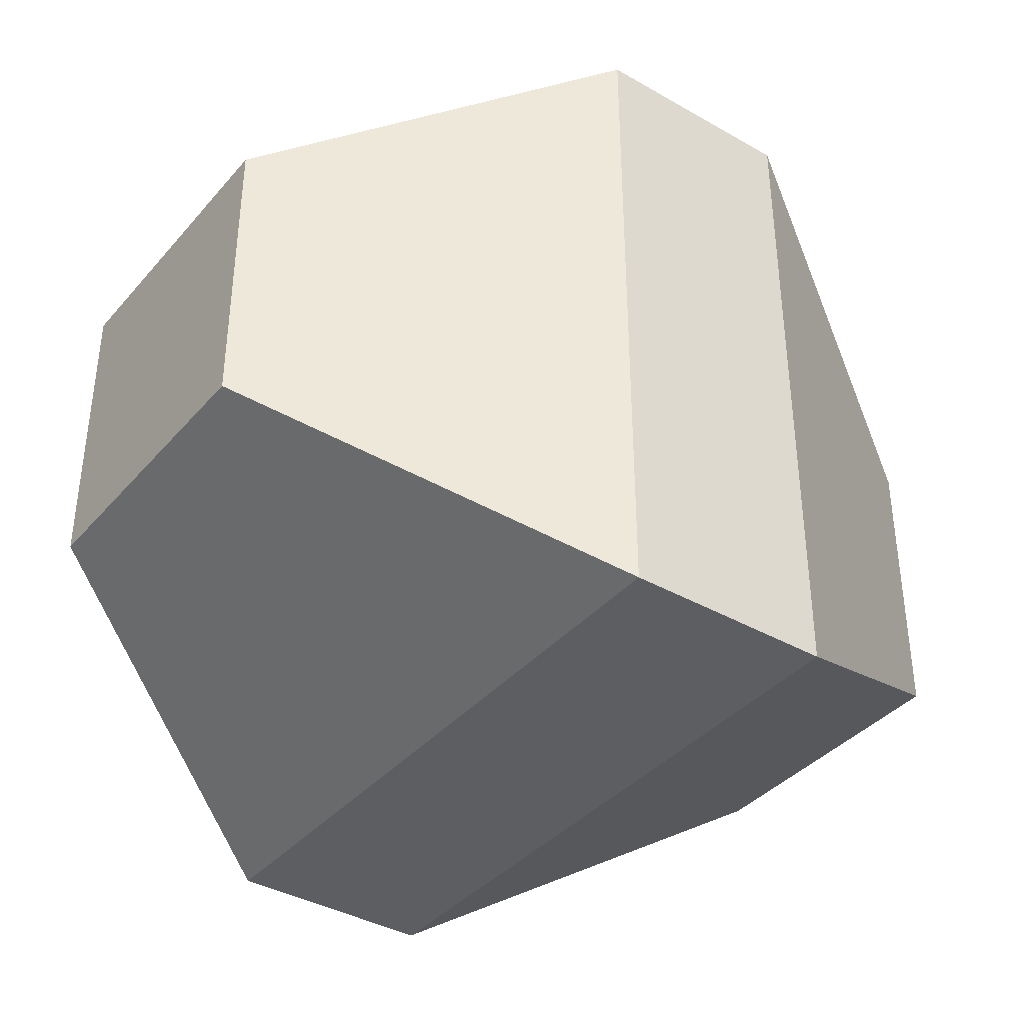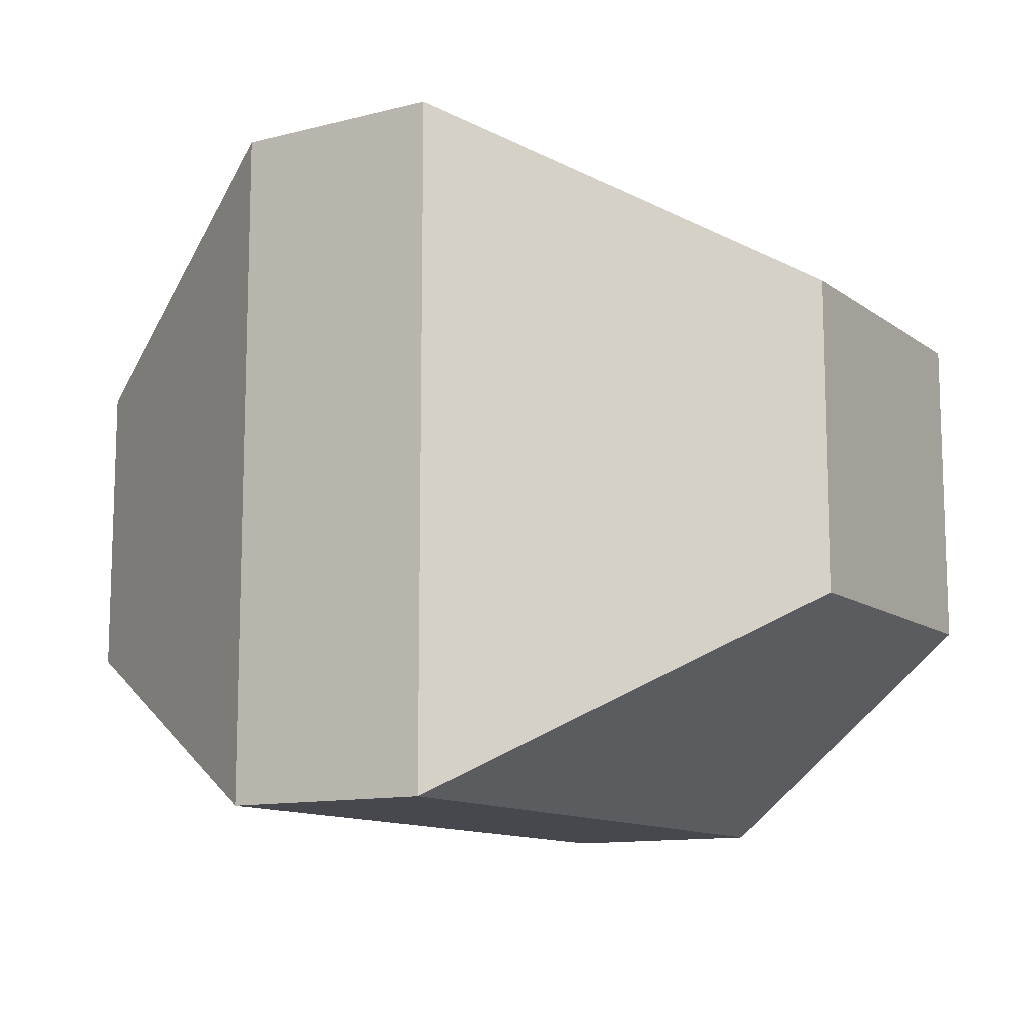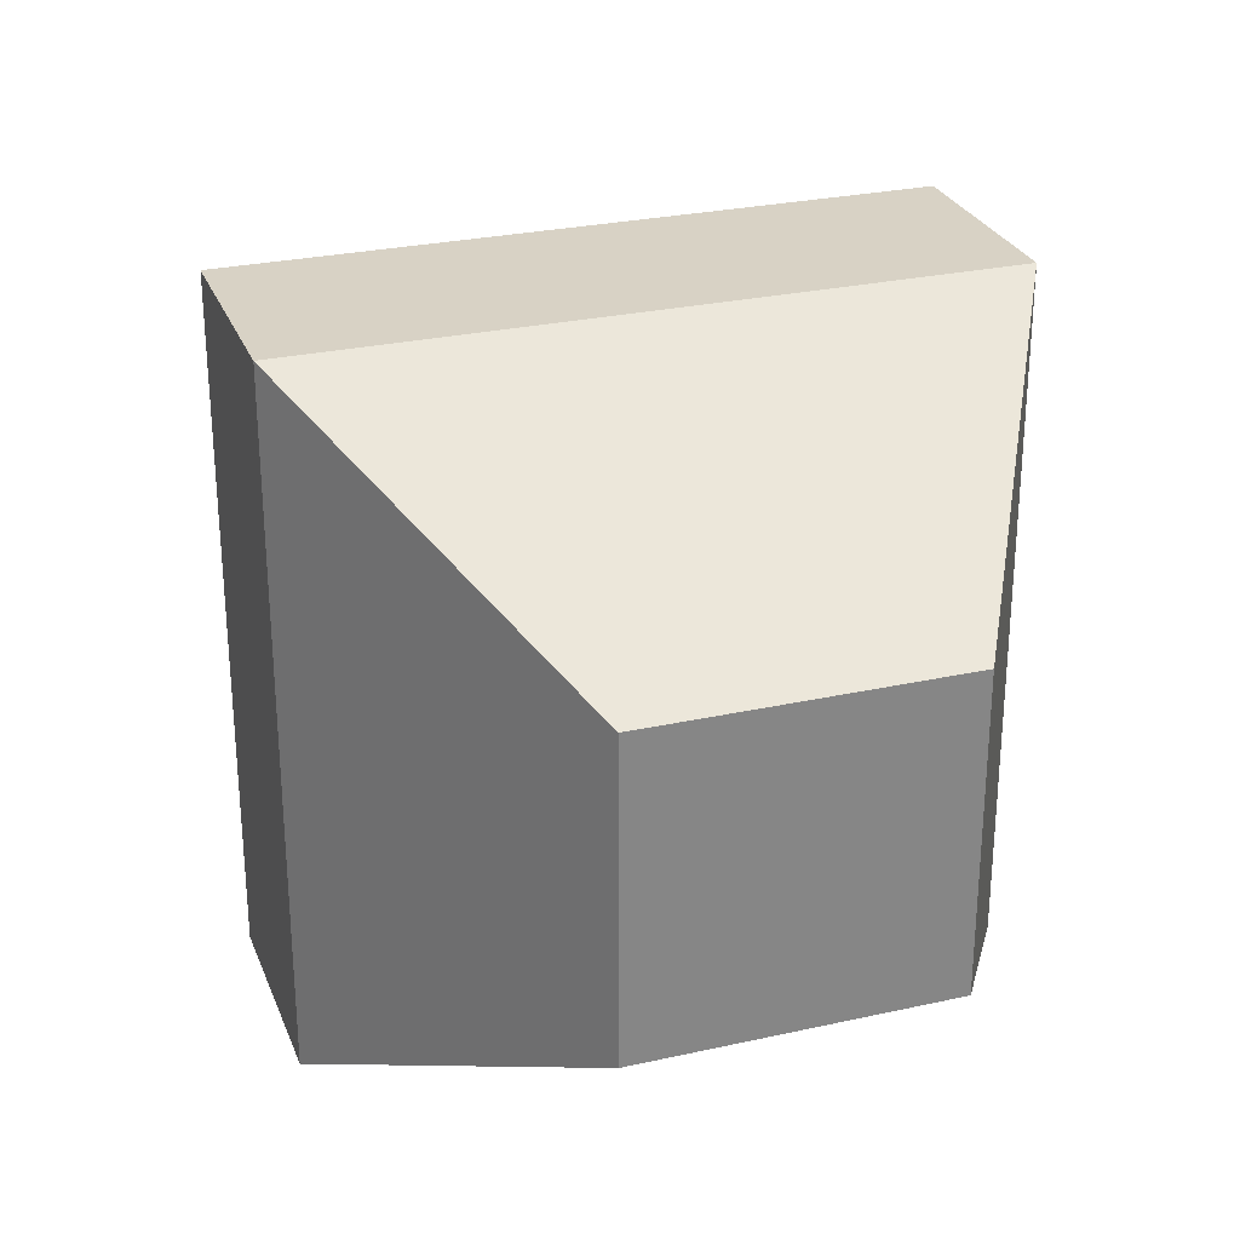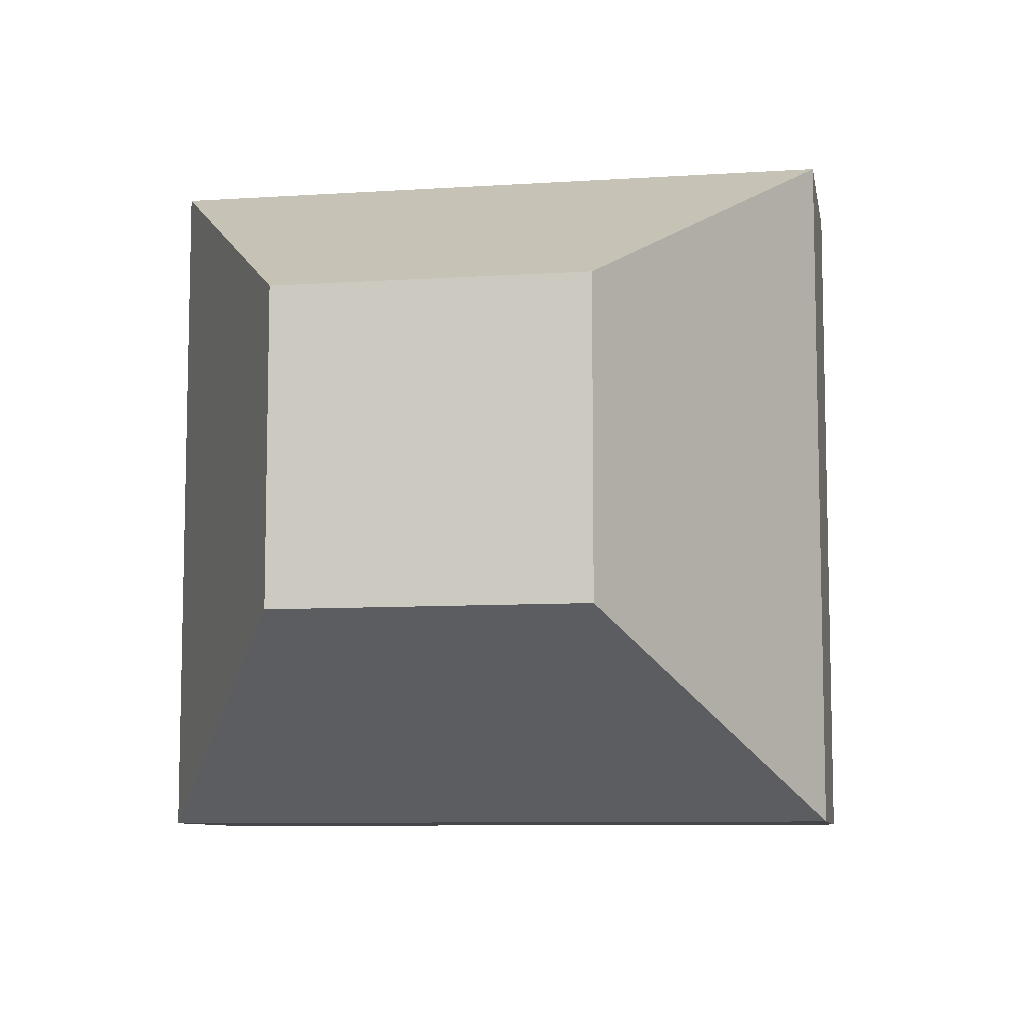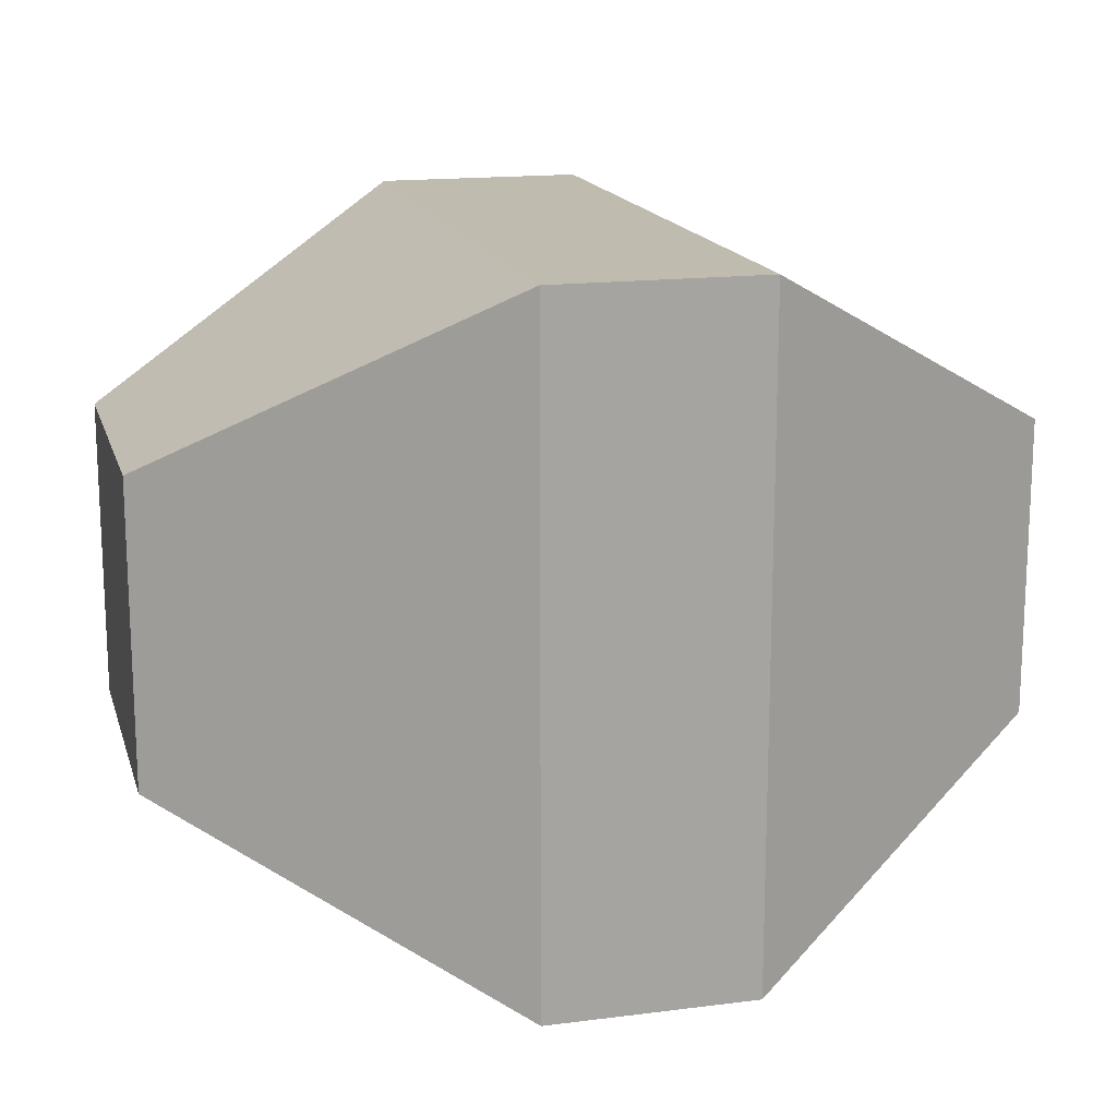
<metadata>
{"format":"obj","ext":"obj","renderer":"f3d","projection":"perspective","resolution":1024,"background":"white","views":[{"elev":-38.2,"azim":144.1,"up":"+Y"},{"elev":-11.8,"azim":-148.5,"up":"+Z"},{"elev":27.7,"azim":-108.8,"up":"+Z"},{"elev":-8.6,"azim":-80.0,"up":"+Y"},{"elev":16.1,"azim":-14.8,"up":"+Y"}]}
</metadata>
<code>
v -1.562 -5 -5
v -6.502 -2.234 2.234
v -1.562 -5 5
v -6.502 -2.234 -2.234
v -1.562 5 5
v -6.502 2.234 -2.234
v -1.562 5 -5
v -6.502 2.234 2.234
v 6.502 2.234 -2.234
v 6.502 -2.234 2.234
v 6.502 2.234 2.234
v 6.502 -2.234 -2.234
v 1.562 -5 5
v 1.562 5 5
v 1.562 -5 -5
v 1.562 5 -5
f 3 2 1
f 2 4 1
f 7 6 5
f 8 5 6
f 7 1 6
f 4 6 1
f 11 10 9
f 12 9 10
f 14 13 11
f 10 11 13
f 2 8 6
f 4 2 6
f 12 10 15
f 10 13 15
f 11 9 14
f 9 16 14
f 9 12 16
f 12 15 16
f 8 2 5
f 2 3 5
f 15 3 1
f 13 3 15
f 14 7 5
f 16 7 14
f 16 1 7
f 15 1 16
f 5 13 14
f 3 13 5

</code>
